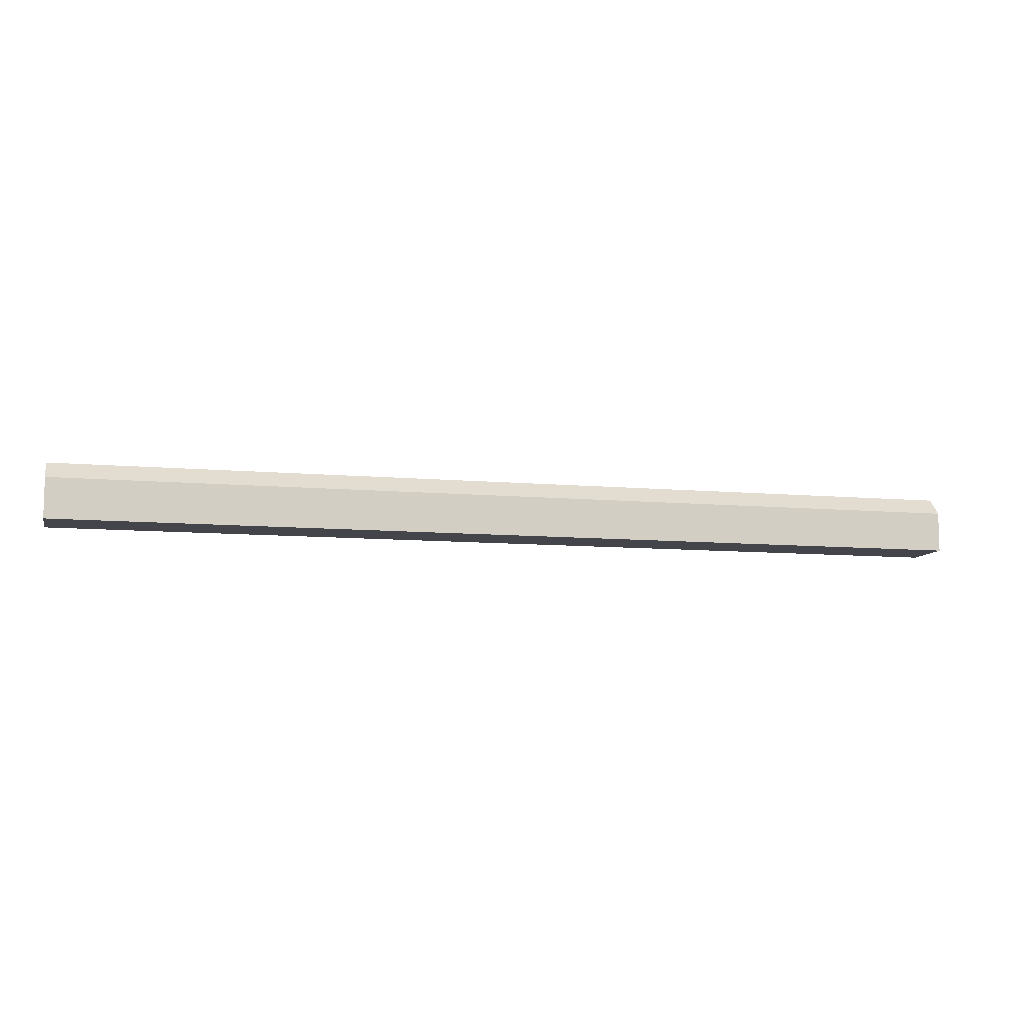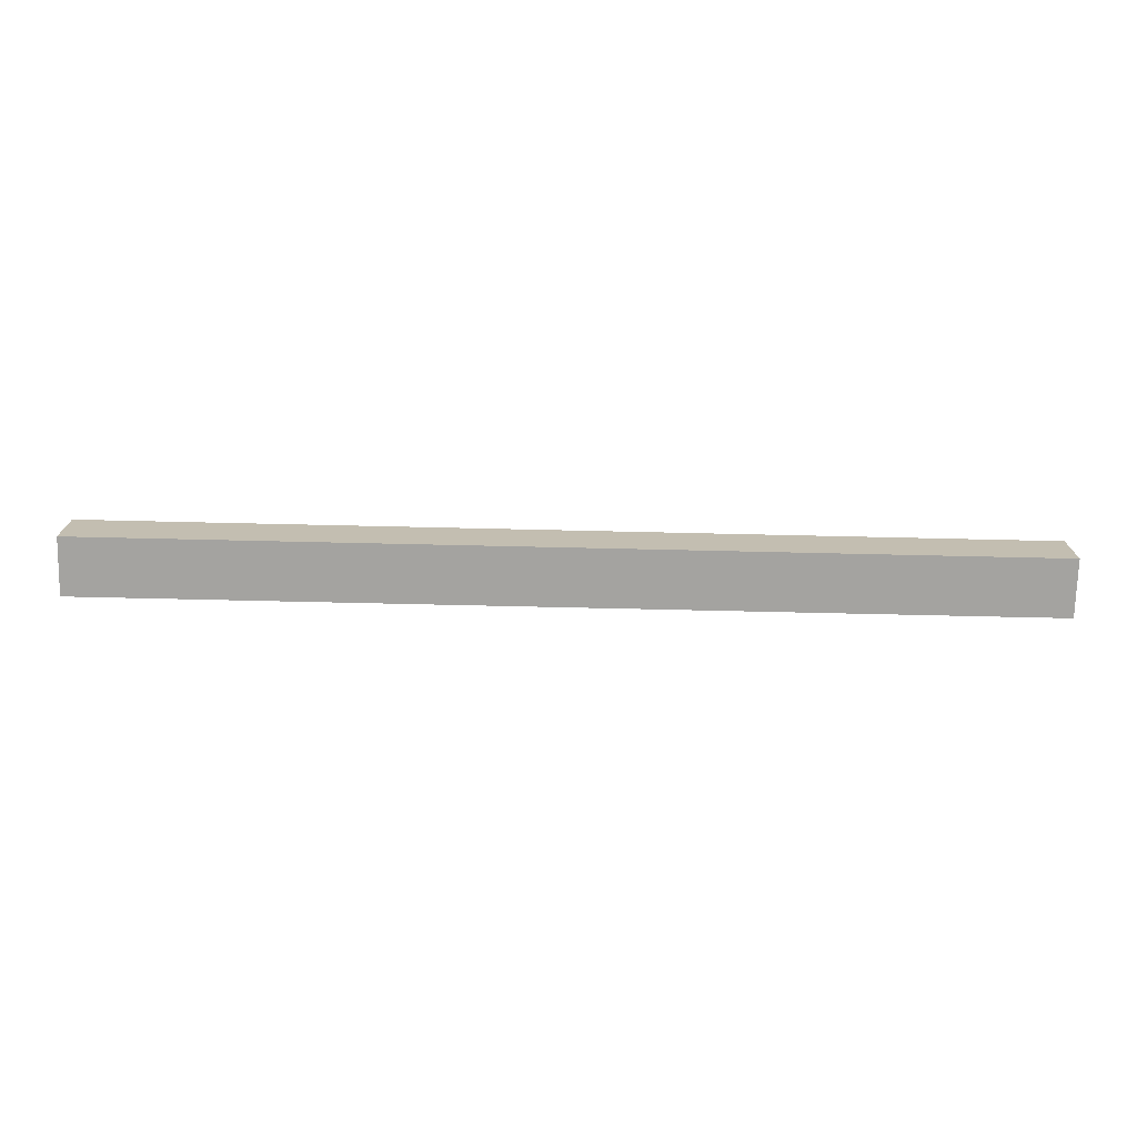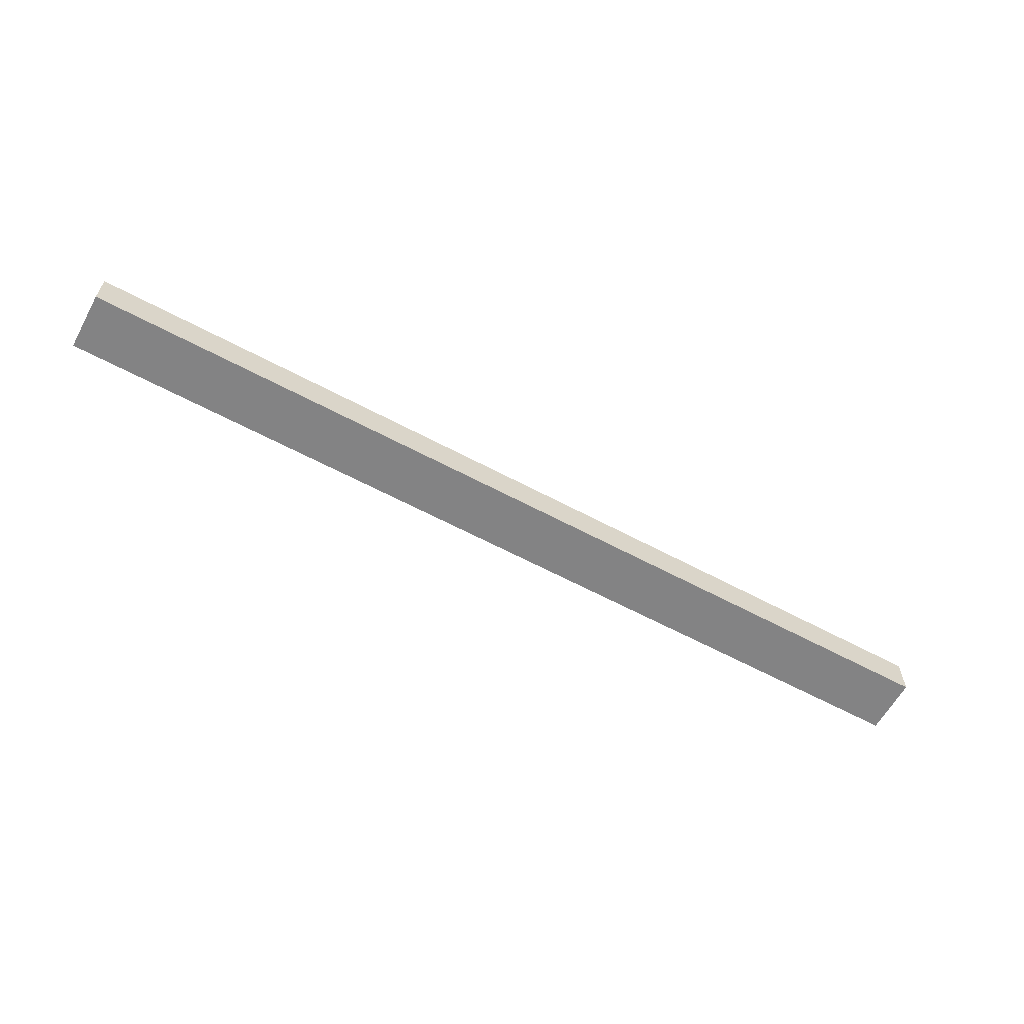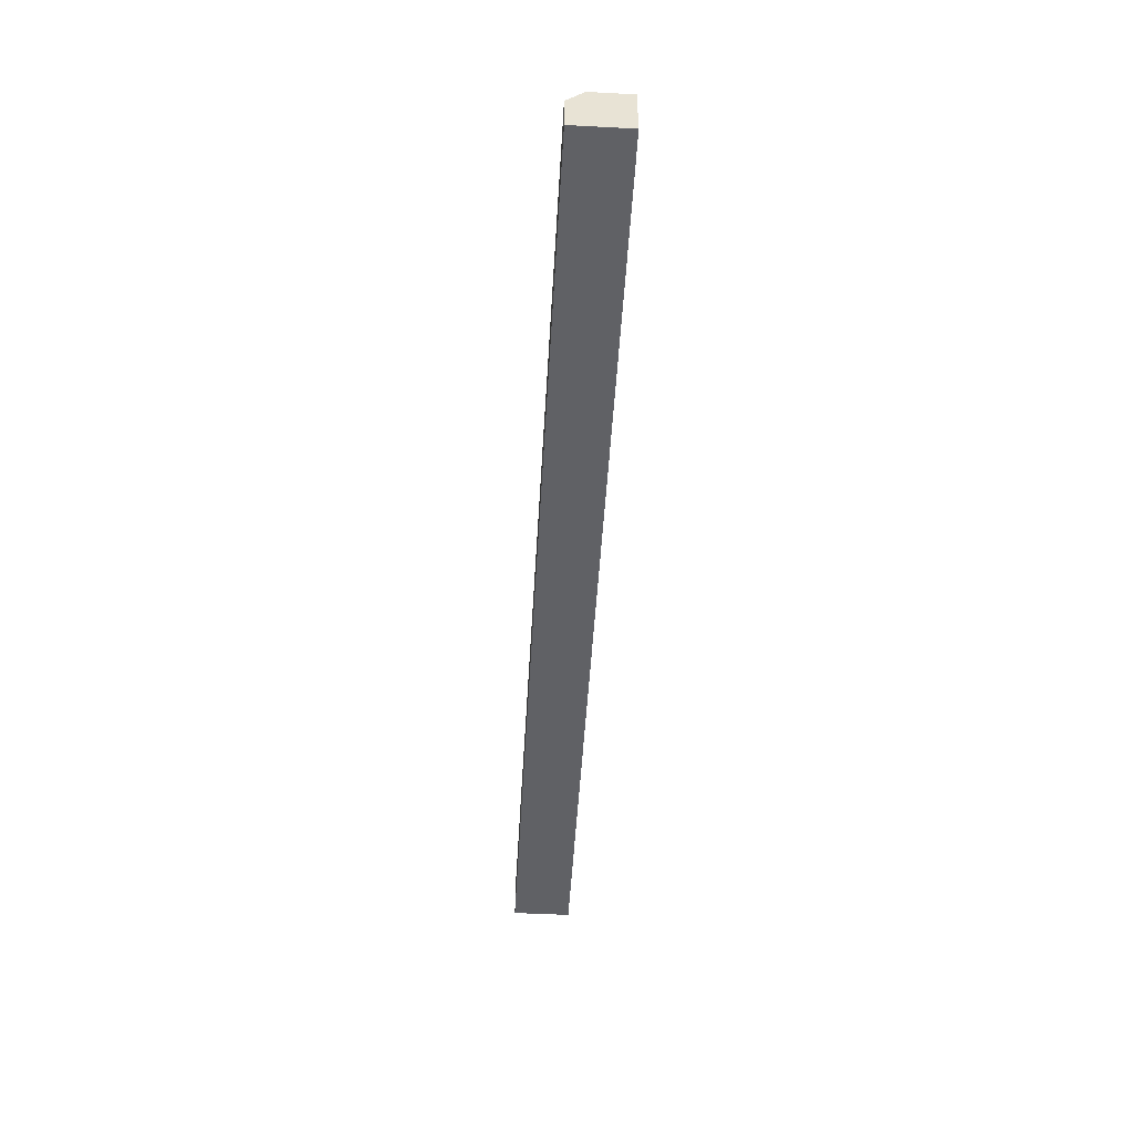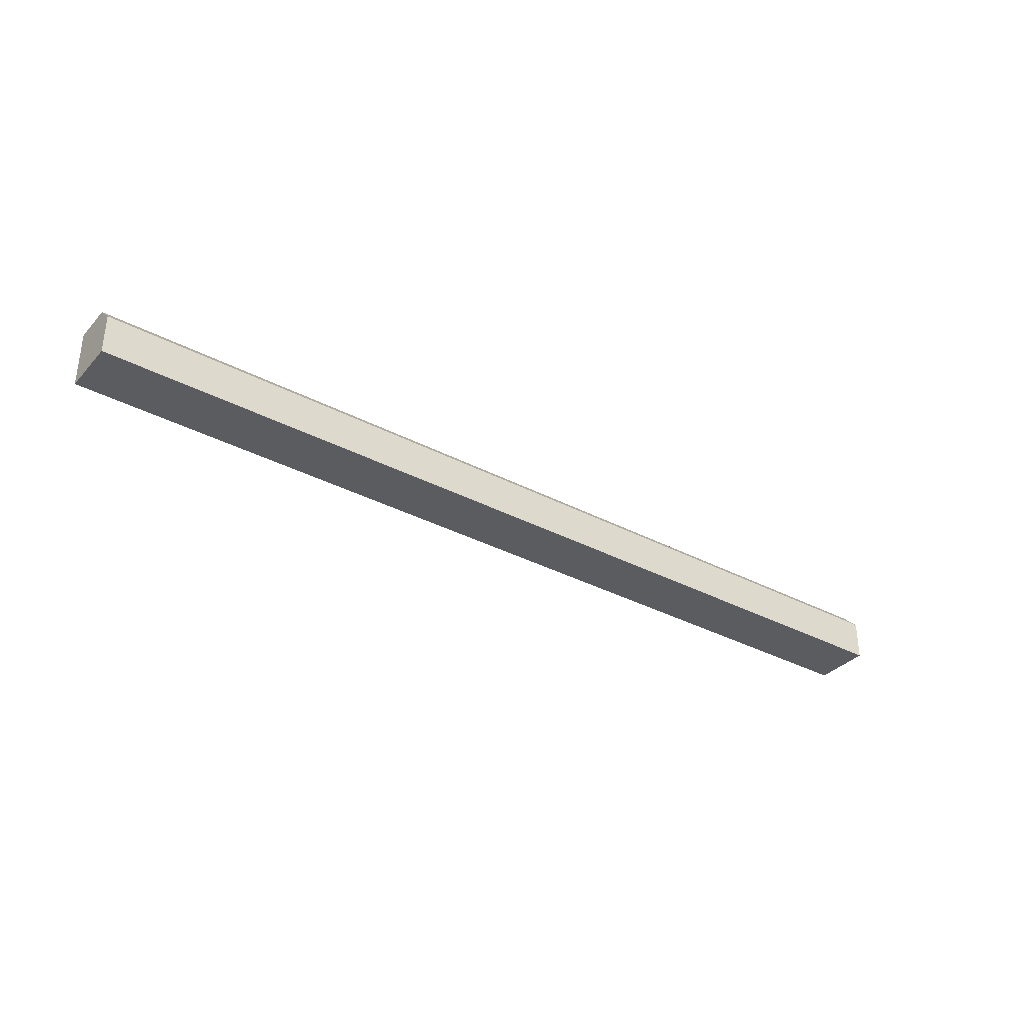
<metadata>
{"format":"obj","ext":"obj","renderer":"f3d","projection":"perspective","resolution":1024,"background":"white","views":[{"elev":-9.3,"azim":-13.6,"up":"+Y"},{"elev":-73.0,"azim":178.7,"up":"+Y"},{"elev":-61.2,"azim":-28.7,"up":"+Y"},{"elev":-49.8,"azim":86.7,"up":"+Y"},{"elev":-34.4,"azim":-35.5,"up":"+Y"}]}
</metadata>
<code>
v -96.7 -5.954 5.954
v 96.7 -5.954 5.954
v -96.7 5.954 -5.954
v 96.7 5.954 -5.954
v -96.7 -5.954 -5.954
v 96.7 -5.954 -5.954
v -96.7 5.954 2.382
v -96.7 2.382 5.954
v 96.7 5.954 2.382
v 96.7 2.382 5.954
f 1 2 10 8
f 7 9 4 3
f 3 4 6 5
f 5 6 2 1
f 9 6 4
f 5 8 7
f 7 8 10 9
f 5 7 3
f 5 1 8
f 2 6 10
f 10 6 9

</code>
